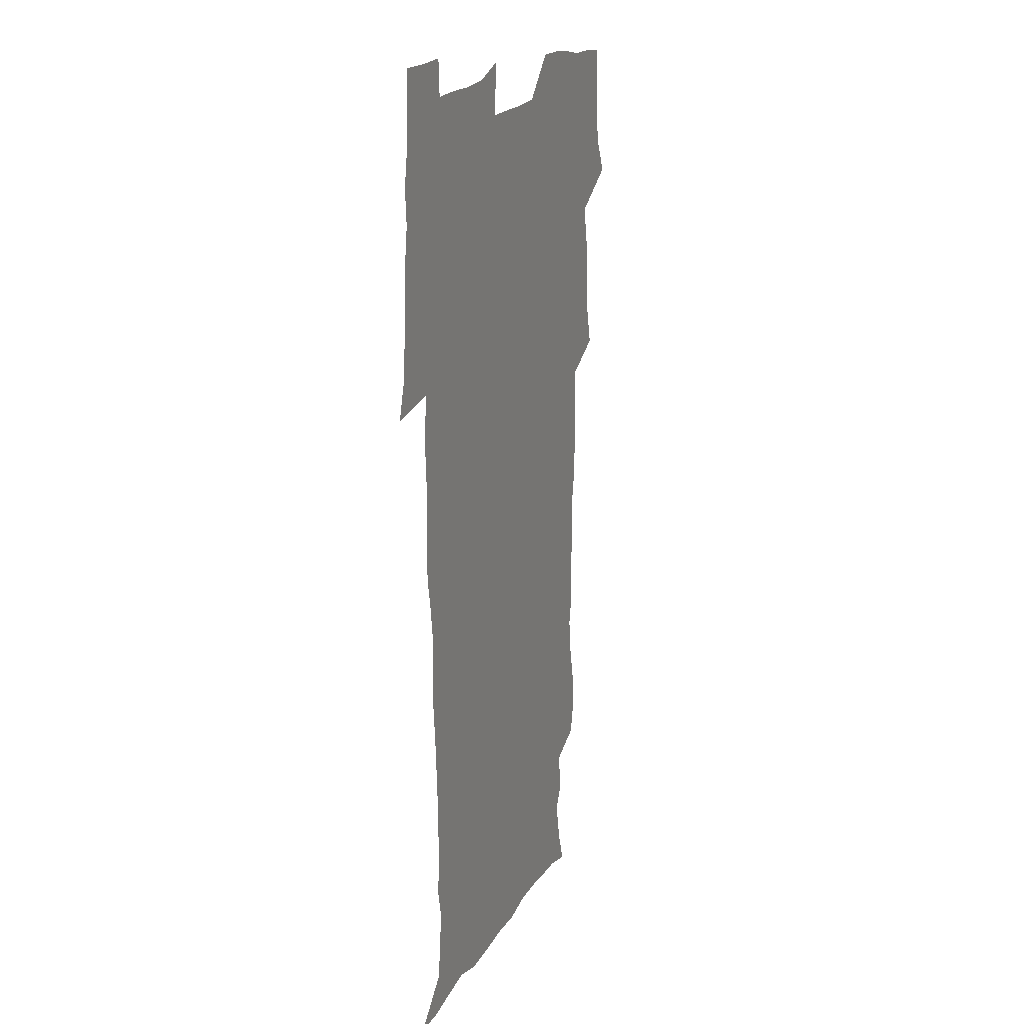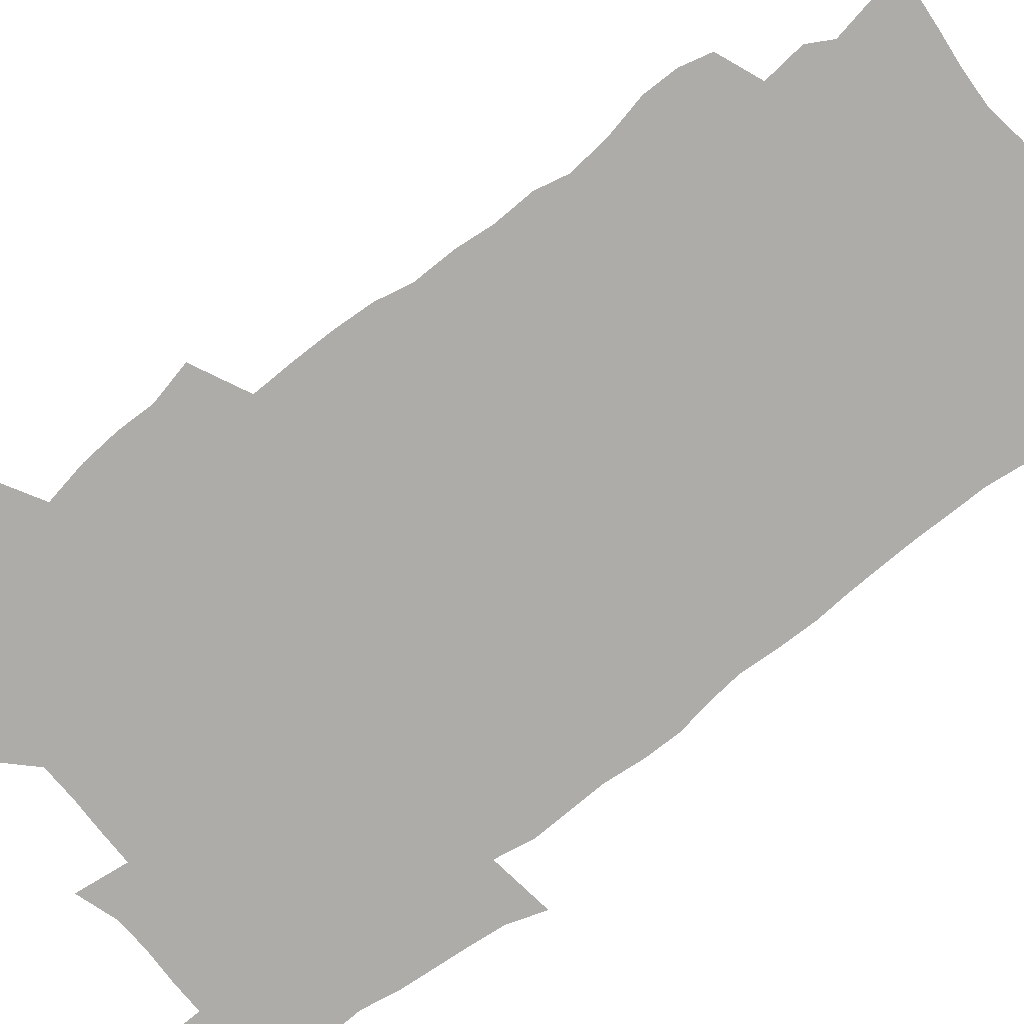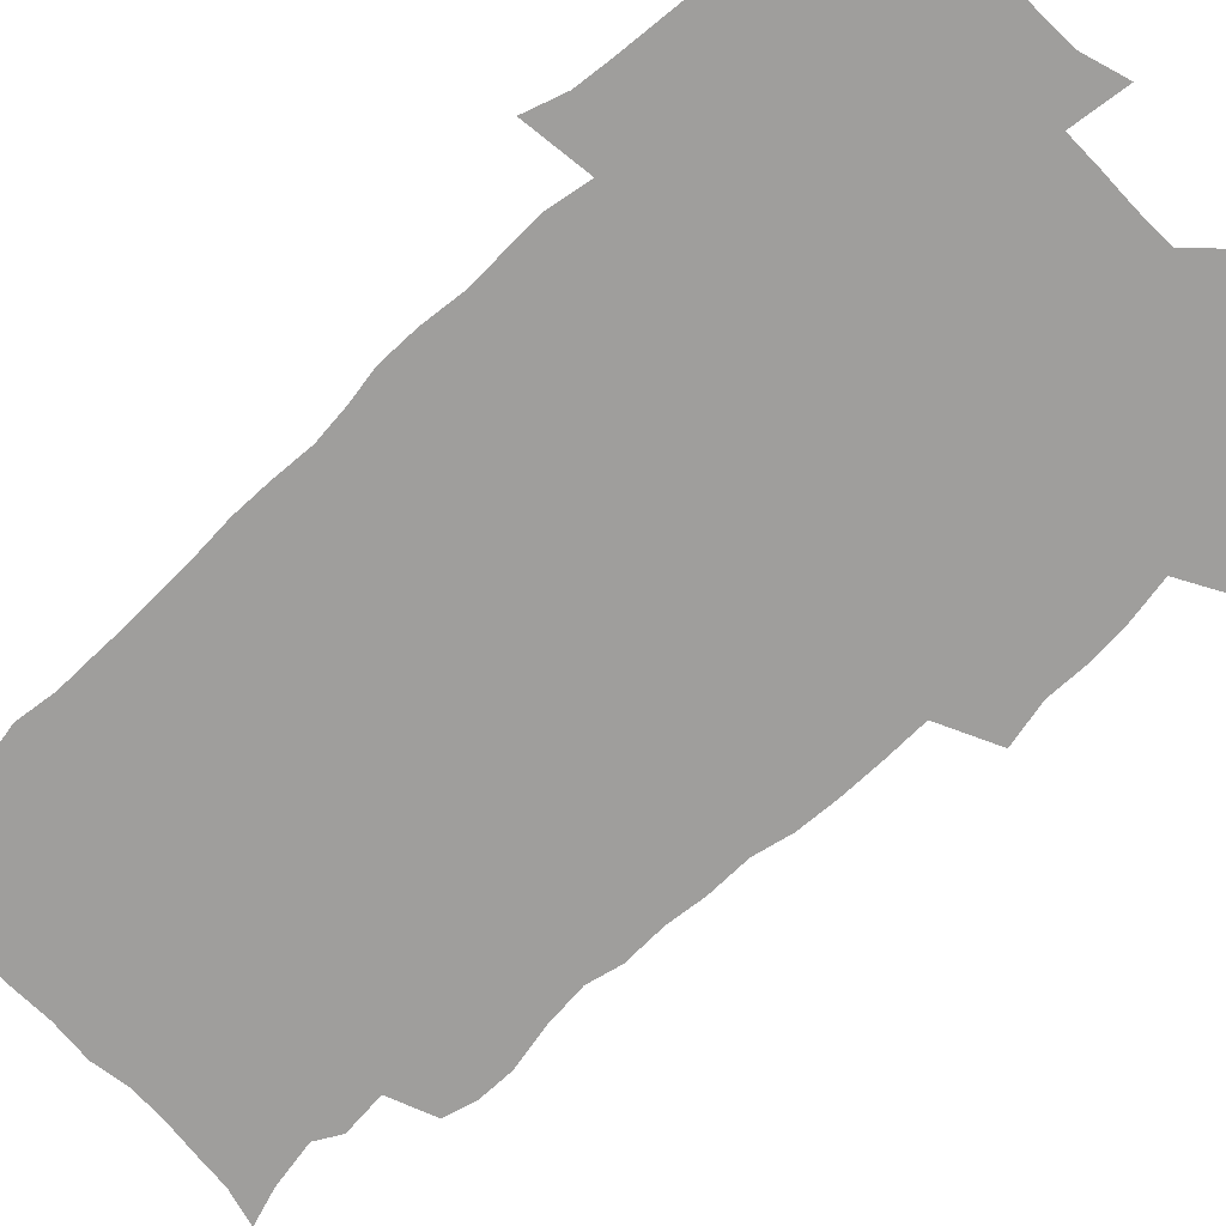
<metadata>
{"format":"obj","ext":"obj","renderer":"f3d","projection":"perspective","resolution":1024,"background":"white","views":[{"elev":18.4,"azim":111.2,"up":"+Y"},{"elev":-76.8,"azim":-53.2,"up":"+Z"},{"elev":-71.0,"azim":132.1,"up":"+Z"}]}
</metadata>
<code>
v 470.6 525.3 0
v 477.8 540 0
v 480.5 554.7 0
v 480.7 569.5 0
v 480.7 584.2 0
v 486.7 441.6 0
v 491.2 459.5 0
v 491.3 474.9 0
v 492.9 491.4 0
v 496.7 509.6 0
v 497.7 524.4 0
v 496.5 539.3 0
v 497.1 553.9 0
v 498.2 568 0
v 495.2 585.8 0
v 509.4 237.1 0
v 506.6 249.8 0
v 506.8 264.3 0
v 511.1 282 0
v 513.3 299.2 0
v 510.6 312.6 0
v 511.6 329.8 0
v 510.5 345.5 0
v 511.2 363.4 0
v 508.4 378.2 0
v 507.8 394.7 0
v 508.2 412.2 0
v 509.1 430.2 0
v 508 445.9 0
v 510 462.5 0
v 508.2 477.2 0
v 510.8 493.9 0
v 512.3 509.5 0
v 512.9 524.3 0
v 511 539.5 0
v 513.9 553.8 0
v 512.4 569.1 0
v 510.3 585.7 0
v 521.1 169 0
v 526.4 183.8 0
v 530.4 202.3 0
v 525.2 212.1 0
v 527.4 229.3 0
v 529.1 246.7 0
v 532.1 264.4 0
v 532.3 279.6 0
v 531.5 294 0
v 531.8 309.4 0
v 530.4 323.8 0
v 529.9 339.3 0
v 529.1 354.5 0
v 529.1 370.8 0
v 528.2 386.3 0
v 527.1 401.6 0
v 526.3 417.2 0
v 527.6 434.2 0
v 526.7 449.2 0
v 527.8 465.1 0
v 526.7 479.8 0
v 528.9 495.8 0
v 527.8 510.3 0
v 527.9 524.9 0
v 528.7 539.5 0
v 528.3 554.1 0
v 526.7 570.2 0
v 524.4 588.1 0
v 536.2 172.6 0
v 536.4 182.7 0
v 544.2 207.6 0
v 543.6 221.7 0
v 544.3 237.1 0
v 547.2 255.1 0
v 547.7 270.4 0
v 547.7 285.3 0
v 548.1 300.8 0
v 546.8 314.7 0
v 545.9 329.2 0
v 547.8 347.2 0
v 546.1 360.4 0
v 545.4 375.6 0
v 545 390.9 0
v 543.8 405.7 0
v 543.4 421 0
v 542.5 435.7 0
v 543.2 451.5 0
v 543.6 466.8 0
v 543.7 481.7 0
v 543.9 496.4 0
v 543.8 510.8 0
v 544.5 525.1 0
v 544.1 539.1 0
v 544 553 0
v 541.1 571 0
v 538.6 589.3 0
v 548.4 173.3 0
v 554.1 191.8 0
v 558.4 211.3 0
v 560.4 228.6 0
v 562.3 245.5 0
v 562.6 260.3 0
v 562.2 274.3 0
v 562.3 289.4 0
v 561.8 303.7 0
v 561.1 318.1 0
v 560.9 333.2 0
v 560.4 347.5 0
v 560.8 363.6 0
v 560.4 378.6 0
v 559.5 393.1 0
v 560.2 409.2 0
v 559.3 423.4 0
v 559 438.3 0
v 558.8 453.1 0
v 559.2 468.2 0
v 559.4 482.8 0
v 559.1 497 0
v 559.1 511.2 0
v 558.9 525.2 0
v 558.9 539.2 0
v 558 553.5 0
v 555.9 570.3 0
v 553.1 589.2 0
v 563.1 174.5 0
v 568.9 193.7 0
v 573.8 216.3 0
v 575 232.2 0
v 575.5 247.2 0
v 575.9 262.3 0
v 576.1 277.3 0
v 575.6 291.1 0
v 575.2 305.5 0
v 575.3 320.9 0
v 575.3 335.9 0
v 575.2 350.7 0
v 575.7 366.9 0
v 574.9 380.8 0
v 573.6 394.5 0
v 574.1 410 0
v 573.4 424 0
v 574.1 440.2 0
v 573.7 454.4 0
v 573.5 468.7 0
v 573.5 483.1 0
v 573.3 497.2 0
v 573.5 511.4 0
v 573.6 525.4 0
v 573.5 539.1 0
v 572.2 554.2 0
v 570.1 571.2 0
v 579.3 174.7 0
v 582.1 189.4 0
v 586.7 215.4 0
v 588.5 234.1 0
v 589.1 249.5 0
v 588.8 262.4 0
v 589.2 278.6 0
v 588.9 292.4 0
v 588.8 307.2 0
v 589.1 323.1 0
v 588.8 337 0
v 588.4 349.7 0
v 589 368 0
v 589.2 382.9 0
v 588.3 396.4 0
v 588 410.7 0
v 587.1 424.1 0
v 587.9 440.5 0
v 587.9 455 0
v 587.8 469.2 0
v 587.8 483.5 0
v 587.9 497.7 0
v 588.1 511.8 0
v 587.7 525.6 0
v 587.5 539.4 0
v 586.8 554.2 0
v 585.5 570.2 0
v 594.7 171.9 0
v 598.4 194.1 0
v 600.4 215.6 0
v 601.6 234.6 0
v 601.9 249.6 0
v 601.7 262.5 0
v 602.2 279.3 0
v 602.2 293.2 0
v 602.2 308.6 0
v 602.2 322.5 0
v 602.2 336.8 0
v 602.5 352.1 0
v 602.4 366.9 0
v 602.3 383.5 0
v 602.2 397.2 0
v 602 411.6 0
v 601.8 425.8 0
v 601.9 440.4 0
v 602.1 455.6 0
v 602.1 469.9 0
v 602 483.7 0
v 602.1 498.1 0
v 602.2 512 0
v 601.9 525.8 0
v 601.5 540.2 0
v 601.2 554.5 0
v 600.4 570.1 0
v 611.7 172.8 0
v 613.6 196.7 0
v 614.2 214.4 0
v 614.6 233.7 0
v 614.8 250 0
v 615 264.2 0
v 615.4 278.2 0
v 615.4 294.1 0
v 615.3 308.5 0
v 615.3 323.6 0
v 615.5 335.6 0
v 616 353.8 0
v 615.9 368 0
v 616.1 382 0
v 615.9 397.4 0
v 615.8 411.4 0
v 615.8 426.5 0
v 615.9 440.4 0
v 615.8 456 0
v 616 469.8 0
v 615.9 483.8 0
v 616 498 0
v 616 512.1 0
v 616 525.9 0
v 616 539.8 0
v 615.7 554.6 0
v 615.3 569.6 0
v 613.2 592 0
v 628.5 171.8 0
v 628.2 196.6 0
v 628 216.2 0
v 627.9 232.5 0
v 628 247.9 0
v 628.1 262.6 0
v 629 276.1 0
v 628.4 294.3 0
v 628.5 308.6 0
v 628.9 322.5 0
v 629.3 338.7 0
v 629.3 353.7 0
v 629.4 367.9 0
v 629.6 382 0
v 629.6 397 0
v 629.7 411.5 0
v 630 425.7 0
v 629.9 440.6 0
v 629.9 455.2 0
v 629.8 469.7 0
v 629.8 483.8 0
v 630.3 497.6 0
v 629.9 512.2 0
v 630.1 526.1 0
v 630 540.1 0
v 630 554.5 0
v 629.8 570.3 0
v 630.4 586 0
v 645 171.6 0
v 643.1 194.6 0
v 641.5 215.4 0
v 641 232.1 0
v 641.7 245.7 0
v 642.5 258.6 0
v 642.1 276 0
v 642.1 291.4 0
v 641.8 307.2 0
v 642.7 320.5 0
v 642.4 337.7 0
v 642.7 352.3 0
v 642.9 367 0
v 643.4 381.1 0
v 643.9 395.5 0
v 644 410.4 0
v 644 425.4 0
v 644.3 439.8 0
v 644.3 454.5 0
v 644.2 469.1 0
v 644.5 483.3 0
v 644.4 497.7 0
v 644.8 511.8 0
v 644.2 526.3 0
v 644.3 540.3 0
v 644.5 554.8 0
v 644.7 570.7 0
v 645.4 584.9 0
v 660.2 175.7 0
v 657.8 193.6 0
v 655.4 213.3 0
v 654.7 229.4 0
v 655.1 243.9 0
v 655 259.7 0
v 656 273.1 0
v 655.5 289.6 0
v 656 304 0
v 655.8 320.1 0
v 656.9 334.3 0
v 657.4 349 0
v 657.4 364.3 0
v 657.2 379.7 0
v 658.4 393.8 0
v 658.6 408.9 0
v 658.6 424 0
v 658.8 438.9 0
v 658.8 453.7 0
v 659 468.3 0
v 659.1 482.8 0
v 658.4 497.7 0
v 658.9 511.7 0
v 658.8 526.1 0
v 659.1 540.5 0
v 659.2 555 0
v 659.5 569.9 0
v 660.1 585 0
v 676 173.9 0
v 674 189.1 0
v 670.8 208.2 0
v 669.6 224.7 0
v 669.7 239.6 0
v 669.6 254.9 0
v 670 269.7 0
v 669.7 285.5 0
v 670.2 300.4 0
v 670 316.4 0
v 670.9 331 0
v 671.7 345.9 0
v 671.9 361.3 0
v 673.3 375.7 0
v 675.6 389.7 0
v 674.3 406.2 0
v 675.1 421.1 0
v 674.5 436.9 0
v 675.1 451.8 0
v 674.9 467 0
v 675 481.7 0
v 674.6 496.5 0
v 673.5 511.4 0
v 674.6 525.7 0
v 673.3 540.8 0
v 673.7 554.8 0
v 674.1 568.9 0
v 674.9 584.4 0
v 675.7 599.7 0
v 691.8 171.9 0
v 686.9 189.8 0
v 684.8 205.2 0
v 683.7 220.6 0
v 686.4 232.5 0
v 685 249 0
v 685.4 263.5 0
v 685.8 278.7 0
v 686.6 293.5 0
v 687.6 308.5 0
v 689 323.2 0
v 689.2 339.1 0
v 688.7 355.7 0
v 690.6 370.3 0
v 693.5 384.6 0
v 693.8 400.5 0
v 692.6 417.4 0
v 693.5 433 0
v 694.5 448.6 0
v 692 465.4 0
v 692.9 479.6 0
v 693.8 494.1 0
v 691.2 509.8 0
v 691.6 524.5 0
v 689.8 539.9 0
v 689.1 554.5 0
v 688.7 568.8 0
v 690 583.5 0
v 690.9 598.8 0
v 705.2 173 0
v 718.9 461 0
v 714.2 476.9 0
v 713 491.7 0
v 712.3 506.8 0
v 711.5 522 0
v 709.1 538 0
v 710.2 553.1 0
v 707.5 568.8 0
v 706.8 583.9 0
v 706.9 598.9 0
f 10 11 1
f 1 11 2
f 11 12 2
f 2 12 3
f 12 13 3
f 3 13 4
f 13 14 4
f 4 14 5
f 14 15 5
f 28 29 6
f 6 29 7
f 29 30 7
f 7 30 8
f 30 31 8
f 8 31 9
f 31 32 9
f 9 32 10
f 32 33 10
f 10 33 11
f 33 34 11
f 11 34 12
f 34 35 12
f 12 35 13
f 35 36 13
f 13 36 14
f 36 37 14
f 14 37 15
f 37 38 15
f 43 44 16
f 16 44 17
f 44 45 17
f 17 45 18
f 45 46 18
f 18 46 19
f 46 47 19
f 19 47 20
f 47 48 20
f 20 48 21
f 48 49 21
f 21 49 22
f 49 50 22
f 22 50 23
f 50 51 23
f 23 51 24
f 51 52 24
f 24 52 25
f 52 53 25
f 25 53 26
f 53 54 26
f 26 54 27
f 54 55 27
f 27 55 28
f 55 56 28
f 28 56 29
f 56 57 29
f 29 57 30
f 57 58 30
f 30 58 31
f 58 59 31
f 31 59 32
f 59 60 32
f 32 60 33
f 60 61 33
f 33 61 34
f 61 62 34
f 34 62 35
f 62 63 35
f 35 63 36
f 63 64 36
f 36 64 37
f 64 65 37
f 37 65 38
f 65 66 38
f 39 67 40
f 67 68 40
f 40 68 41
f 68 69 41
f 41 69 42
f 69 70 42
f 42 70 43
f 70 71 43
f 43 71 44
f 71 72 44
f 44 72 45
f 72 73 45
f 45 73 46
f 73 74 46
f 46 74 47
f 74 75 47
f 47 75 48
f 75 76 48
f 48 76 49
f 76 77 49
f 49 77 50
f 77 78 50
f 50 78 51
f 78 79 51
f 51 79 52
f 79 80 52
f 52 80 53
f 80 81 53
f 53 81 54
f 81 82 54
f 54 82 55
f 82 83 55
f 55 83 56
f 83 84 56
f 56 84 57
f 84 85 57
f 57 85 58
f 85 86 58
f 58 86 59
f 86 87 59
f 59 87 60
f 87 88 60
f 60 88 61
f 88 89 61
f 61 89 62
f 89 90 62
f 62 90 63
f 90 91 63
f 63 91 64
f 91 92 64
f 64 92 65
f 92 93 65
f 65 93 66
f 93 94 66
f 67 95 68
f 95 96 68
f 68 96 69
f 96 97 69
f 69 97 70
f 97 98 70
f 70 98 71
f 98 99 71
f 71 99 72
f 99 100 72
f 72 100 73
f 100 101 73
f 73 101 74
f 101 102 74
f 74 102 75
f 102 103 75
f 75 103 76
f 103 104 76
f 76 104 77
f 104 105 77
f 77 105 78
f 105 106 78
f 78 106 79
f 106 107 79
f 79 107 80
f 107 108 80
f 80 108 81
f 108 109 81
f 81 109 82
f 109 110 82
f 82 110 83
f 110 111 83
f 83 111 84
f 111 112 84
f 84 112 85
f 112 113 85
f 85 113 86
f 113 114 86
f 86 114 87
f 114 115 87
f 87 115 88
f 115 116 88
f 88 116 89
f 116 117 89
f 89 117 90
f 117 118 90
f 90 118 91
f 118 119 91
f 91 119 92
f 119 120 92
f 92 120 93
f 120 121 93
f 93 121 94
f 121 122 94
f 95 123 96
f 123 124 96
f 96 124 97
f 124 125 97
f 97 125 98
f 125 126 98
f 98 126 99
f 126 127 99
f 99 127 100
f 127 128 100
f 100 128 101
f 128 129 101
f 101 129 102
f 129 130 102
f 102 130 103
f 130 131 103
f 103 131 104
f 131 132 104
f 104 132 105
f 132 133 105
f 105 133 106
f 133 134 106
f 106 134 107
f 134 135 107
f 107 135 108
f 135 136 108
f 108 136 109
f 136 137 109
f 109 137 110
f 137 138 110
f 110 138 111
f 138 139 111
f 111 139 112
f 139 140 112
f 112 140 113
f 140 141 113
f 113 141 114
f 141 142 114
f 114 142 115
f 142 143 115
f 115 143 116
f 143 144 116
f 116 144 117
f 144 145 117
f 117 145 118
f 145 146 118
f 118 146 119
f 146 147 119
f 119 147 120
f 147 148 120
f 120 148 121
f 148 149 121
f 121 149 122
f 123 150 124
f 150 151 124
f 124 151 125
f 151 152 125
f 125 152 126
f 152 153 126
f 126 153 127
f 153 154 127
f 127 154 128
f 154 155 128
f 128 155 129
f 155 156 129
f 129 156 130
f 156 157 130
f 130 157 131
f 157 158 131
f 131 158 132
f 158 159 132
f 132 159 133
f 159 160 133
f 133 160 134
f 160 161 134
f 134 161 135
f 161 162 135
f 135 162 136
f 162 163 136
f 136 163 137
f 163 164 137
f 137 164 138
f 164 165 138
f 138 165 139
f 165 166 139
f 139 166 140
f 166 167 140
f 140 167 141
f 167 168 141
f 141 168 142
f 168 169 142
f 142 169 143
f 169 170 143
f 143 170 144
f 170 171 144
f 144 171 145
f 171 172 145
f 145 172 146
f 172 173 146
f 146 173 147
f 173 174 147
f 147 174 148
f 174 175 148
f 148 175 149
f 175 176 149
f 150 177 151
f 177 178 151
f 151 178 152
f 178 179 152
f 152 179 153
f 179 180 153
f 153 180 154
f 180 181 154
f 154 181 155
f 181 182 155
f 155 182 156
f 182 183 156
f 156 183 157
f 183 184 157
f 157 184 158
f 184 185 158
f 158 185 159
f 185 186 159
f 159 186 160
f 186 187 160
f 160 187 161
f 187 188 161
f 161 188 162
f 188 189 162
f 162 189 163
f 189 190 163
f 163 190 164
f 190 191 164
f 164 191 165
f 191 192 165
f 165 192 166
f 192 193 166
f 166 193 167
f 193 194 167
f 167 194 168
f 194 195 168
f 168 195 169
f 195 196 169
f 169 196 170
f 196 197 170
f 170 197 171
f 197 198 171
f 171 198 172
f 198 199 172
f 172 199 173
f 199 200 173
f 173 200 174
f 200 201 174
f 174 201 175
f 201 202 175
f 175 202 176
f 202 203 176
f 177 204 178
f 204 205 178
f 178 205 179
f 205 206 179
f 179 206 180
f 206 207 180
f 180 207 181
f 207 208 181
f 181 208 182
f 208 209 182
f 182 209 183
f 209 210 183
f 183 210 184
f 210 211 184
f 184 211 185
f 211 212 185
f 185 212 186
f 212 213 186
f 186 213 187
f 213 214 187
f 187 214 188
f 214 215 188
f 188 215 189
f 215 216 189
f 189 216 190
f 216 217 190
f 190 217 191
f 217 218 191
f 191 218 192
f 218 219 192
f 192 219 193
f 219 220 193
f 193 220 194
f 220 221 194
f 194 221 195
f 221 222 195
f 195 222 196
f 222 223 196
f 196 223 197
f 223 224 197
f 197 224 198
f 224 225 198
f 198 225 199
f 225 226 199
f 199 226 200
f 226 227 200
f 200 227 201
f 227 228 201
f 201 228 202
f 228 229 202
f 202 229 203
f 229 230 203
f 204 232 205
f 232 233 205
f 205 233 206
f 233 234 206
f 206 234 207
f 234 235 207
f 207 235 208
f 235 236 208
f 208 236 209
f 236 237 209
f 209 237 210
f 237 238 210
f 210 238 211
f 238 239 211
f 211 239 212
f 239 240 212
f 212 240 213
f 240 241 213
f 213 241 214
f 241 242 214
f 214 242 215
f 242 243 215
f 215 243 216
f 243 244 216
f 216 244 217
f 244 245 217
f 217 245 218
f 245 246 218
f 218 246 219
f 246 247 219
f 219 247 220
f 247 248 220
f 220 248 221
f 248 249 221
f 221 249 222
f 249 250 222
f 222 250 223
f 250 251 223
f 223 251 224
f 251 252 224
f 224 252 225
f 252 253 225
f 225 253 226
f 253 254 226
f 226 254 227
f 254 255 227
f 227 255 228
f 255 256 228
f 228 256 229
f 256 257 229
f 229 257 230
f 257 258 230
f 230 258 231
f 258 259 231
f 232 260 233
f 260 261 233
f 233 261 234
f 261 262 234
f 234 262 235
f 262 263 235
f 235 263 236
f 263 264 236
f 236 264 237
f 264 265 237
f 237 265 238
f 265 266 238
f 238 266 239
f 266 267 239
f 239 267 240
f 267 268 240
f 240 268 241
f 268 269 241
f 241 269 242
f 269 270 242
f 242 270 243
f 270 271 243
f 243 271 244
f 271 272 244
f 244 272 245
f 272 273 245
f 245 273 246
f 273 274 246
f 246 274 247
f 274 275 247
f 247 275 248
f 275 276 248
f 248 276 249
f 276 277 249
f 249 277 250
f 277 278 250
f 250 278 251
f 278 279 251
f 251 279 252
f 279 280 252
f 252 280 253
f 280 281 253
f 253 281 254
f 281 282 254
f 254 282 255
f 282 283 255
f 255 283 256
f 283 284 256
f 256 284 257
f 284 285 257
f 257 285 258
f 285 286 258
f 258 286 259
f 286 287 259
f 260 288 261
f 288 289 261
f 261 289 262
f 289 290 262
f 262 290 263
f 290 291 263
f 263 291 264
f 291 292 264
f 264 292 265
f 292 293 265
f 265 293 266
f 293 294 266
f 266 294 267
f 294 295 267
f 267 295 268
f 295 296 268
f 268 296 269
f 296 297 269
f 269 297 270
f 297 298 270
f 270 298 271
f 298 299 271
f 271 299 272
f 299 300 272
f 272 300 273
f 300 301 273
f 273 301 274
f 301 302 274
f 274 302 275
f 302 303 275
f 275 303 276
f 303 304 276
f 276 304 277
f 304 305 277
f 277 305 278
f 305 306 278
f 278 306 279
f 306 307 279
f 279 307 280
f 307 308 280
f 280 308 281
f 308 309 281
f 281 309 282
f 309 310 282
f 282 310 283
f 310 311 283
f 283 311 284
f 311 312 284
f 284 312 285
f 312 313 285
f 285 313 286
f 313 314 286
f 286 314 287
f 314 315 287
f 288 316 289
f 316 317 289
f 289 317 290
f 317 318 290
f 290 318 291
f 318 319 291
f 291 319 292
f 319 320 292
f 292 320 293
f 320 321 293
f 293 321 294
f 321 322 294
f 294 322 295
f 322 323 295
f 295 323 296
f 323 324 296
f 296 324 297
f 324 325 297
f 297 325 298
f 325 326 298
f 298 326 299
f 326 327 299
f 299 327 300
f 327 328 300
f 300 328 301
f 328 329 301
f 301 329 302
f 329 330 302
f 302 330 303
f 330 331 303
f 303 331 304
f 331 332 304
f 304 332 305
f 332 333 305
f 305 333 306
f 333 334 306
f 306 334 307
f 334 335 307
f 307 335 308
f 335 336 308
f 308 336 309
f 336 337 309
f 309 337 310
f 337 338 310
f 310 338 311
f 338 339 311
f 311 339 312
f 339 340 312
f 312 340 313
f 340 341 313
f 313 341 314
f 341 342 314
f 314 342 315
f 342 343 315
f 316 345 317
f 345 346 317
f 317 346 318
f 346 347 318
f 318 347 319
f 347 348 319
f 319 348 320
f 348 349 320
f 320 349 321
f 349 350 321
f 321 350 322
f 350 351 322
f 322 351 323
f 351 352 323
f 323 352 324
f 352 353 324
f 324 353 325
f 353 354 325
f 325 354 326
f 354 355 326
f 326 355 327
f 355 356 327
f 327 356 328
f 356 357 328
f 328 357 329
f 357 358 329
f 329 358 330
f 358 359 330
f 330 359 331
f 359 360 331
f 331 360 332
f 360 361 332
f 332 361 333
f 361 362 333
f 333 362 334
f 362 363 334
f 334 363 335
f 363 364 335
f 335 364 336
f 364 365 336
f 336 365 337
f 365 366 337
f 337 366 338
f 366 367 338
f 338 367 339
f 367 368 339
f 339 368 340
f 368 369 340
f 340 369 341
f 369 370 341
f 341 370 342
f 370 371 342
f 342 371 343
f 371 372 343
f 343 372 344
f 372 373 344
f 345 374 346
f 364 375 365
f 375 376 365
f 365 376 366
f 376 377 366
f 366 377 367
f 377 378 367
f 367 378 368
f 378 379 368
f 368 379 369
f 379 380 369
f 369 380 370
f 380 381 370
f 370 381 371
f 381 382 371
f 371 382 372
f 382 383 372
f 372 383 373
f 383 384 373

</code>
